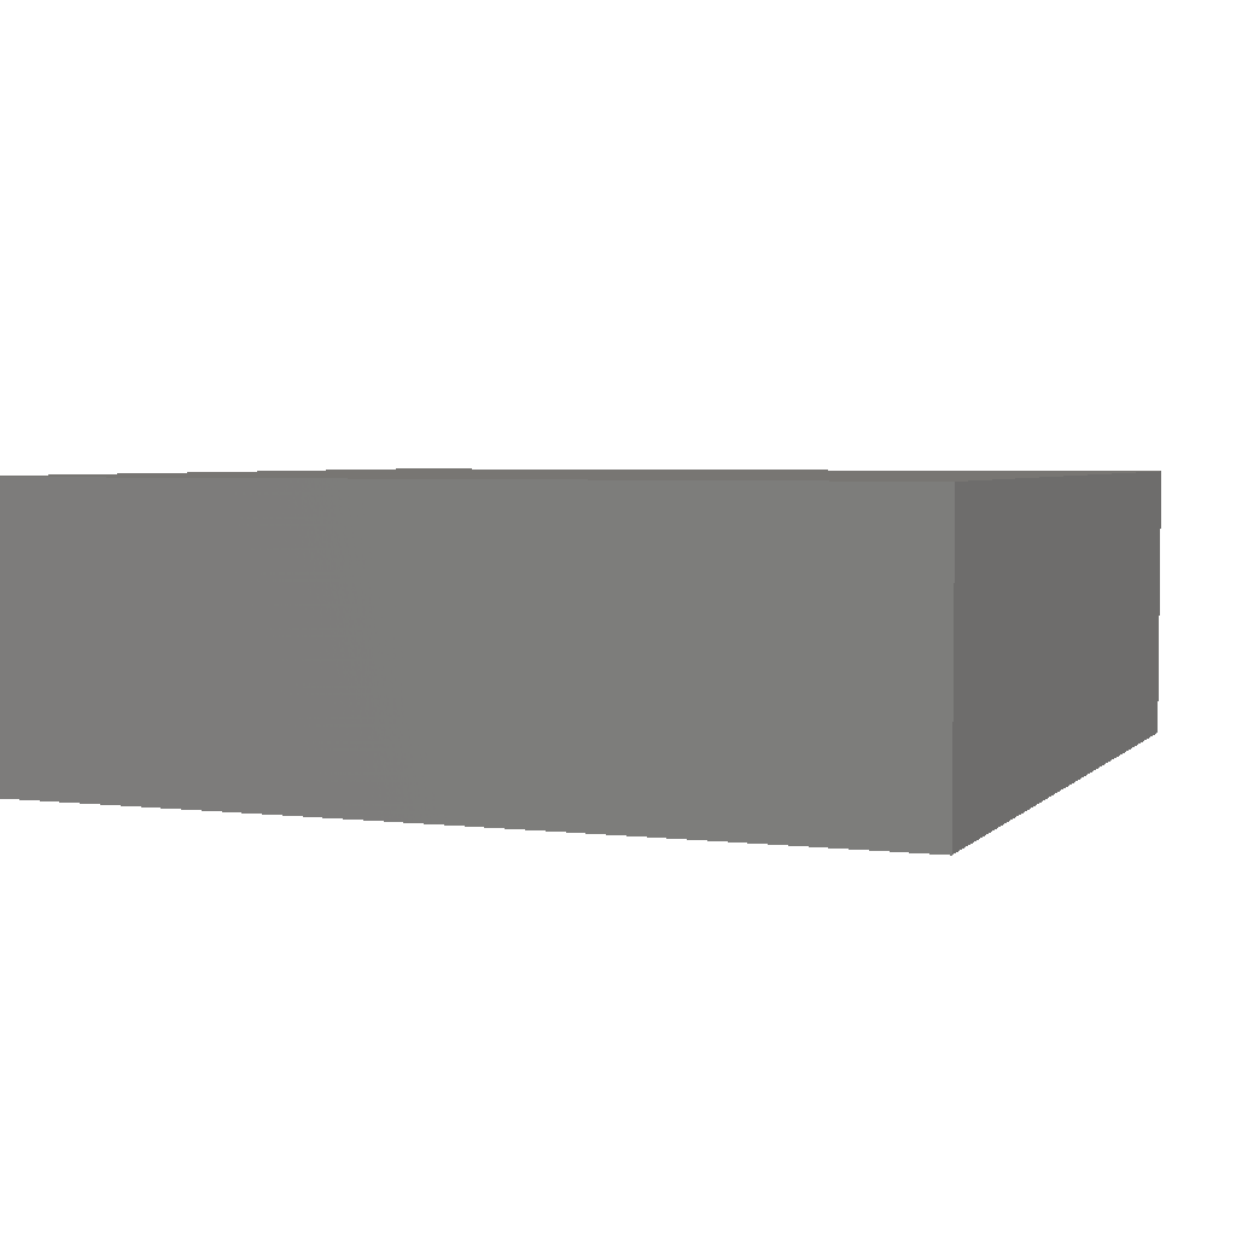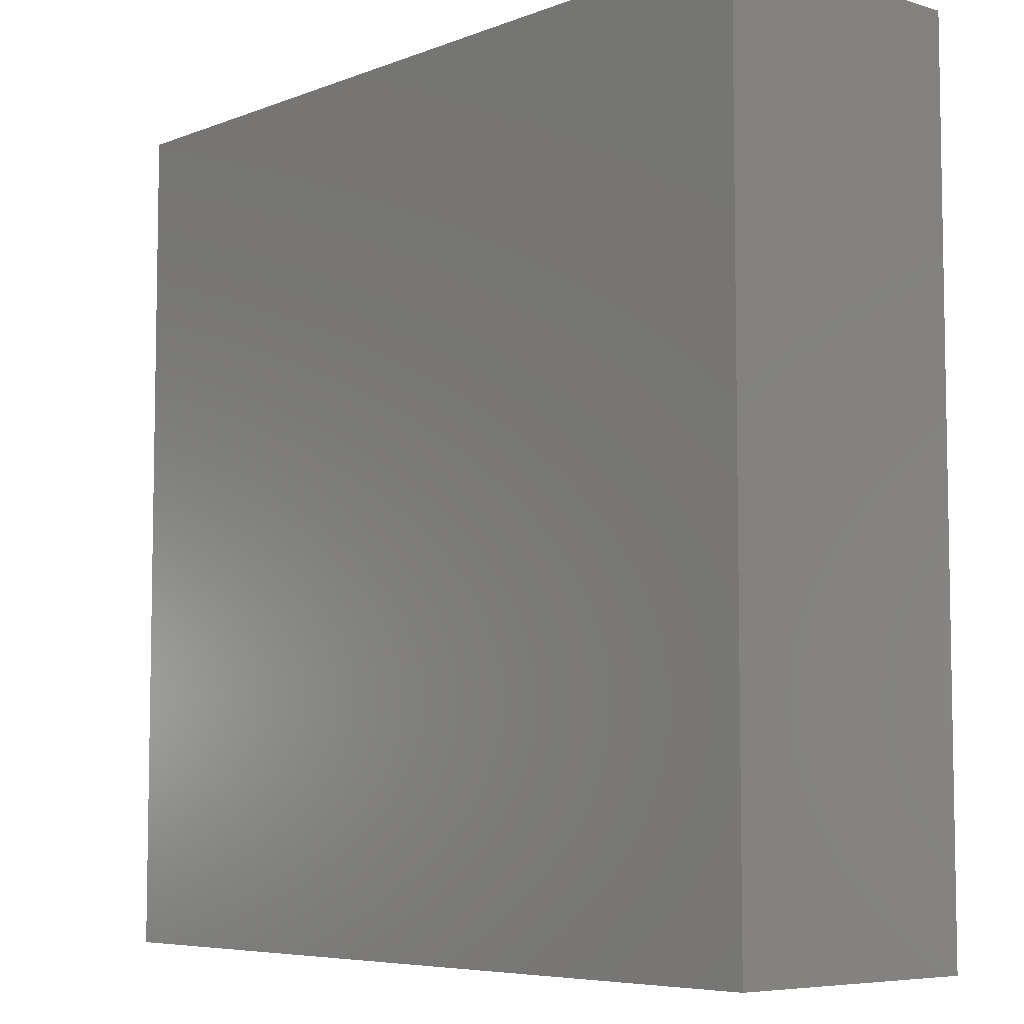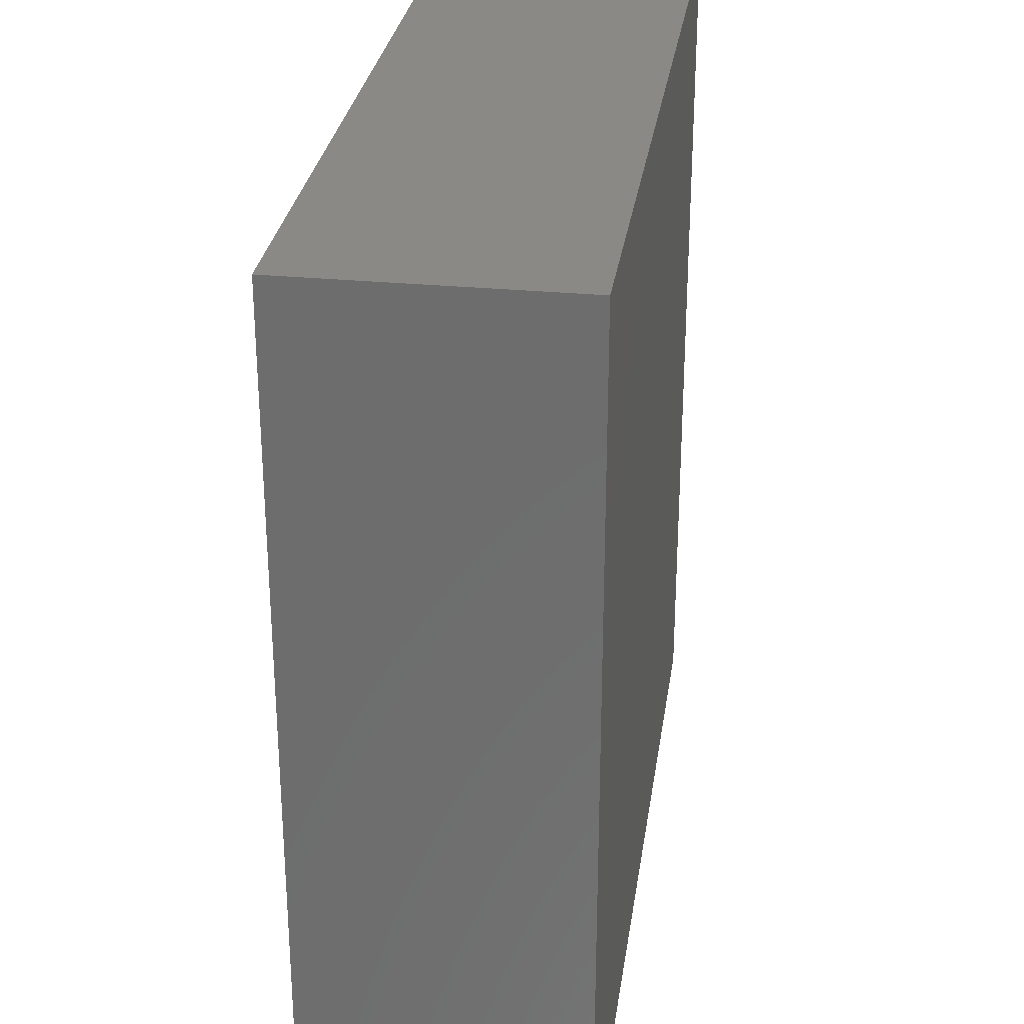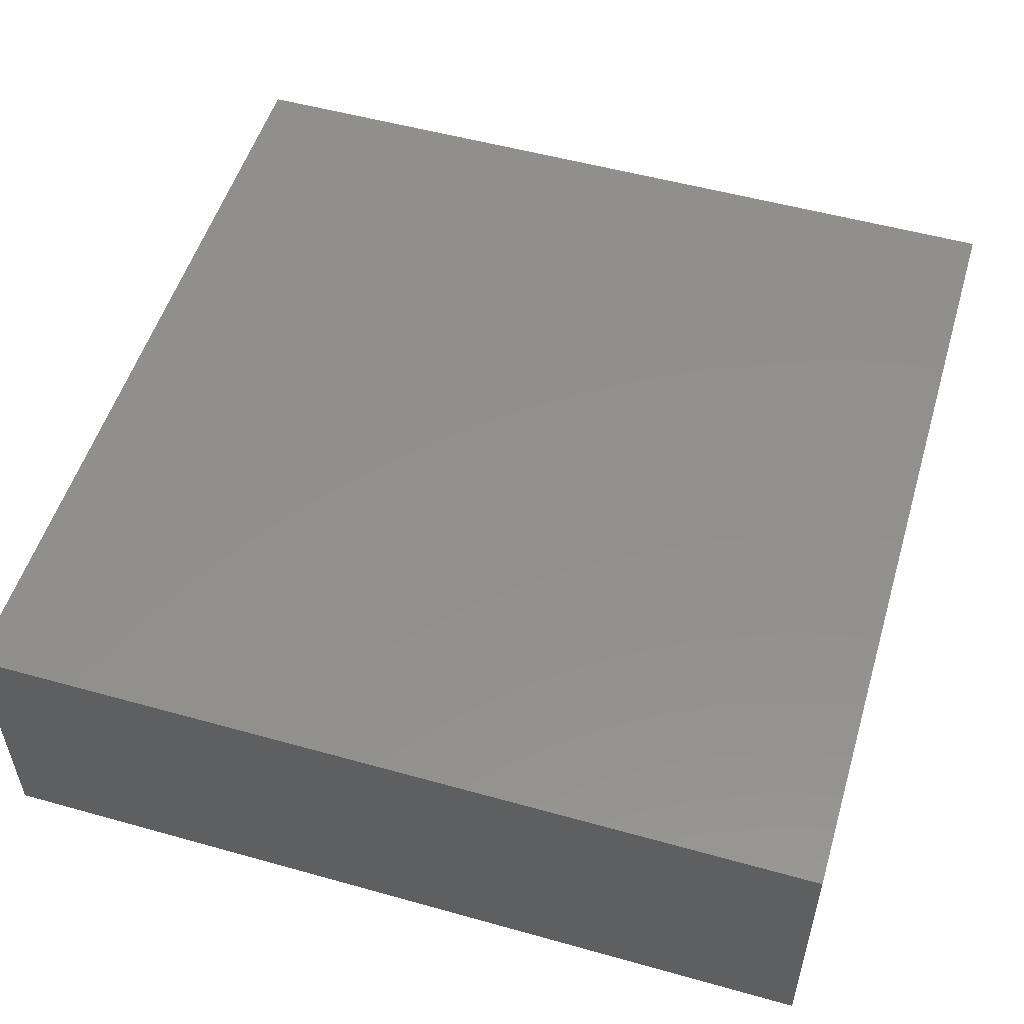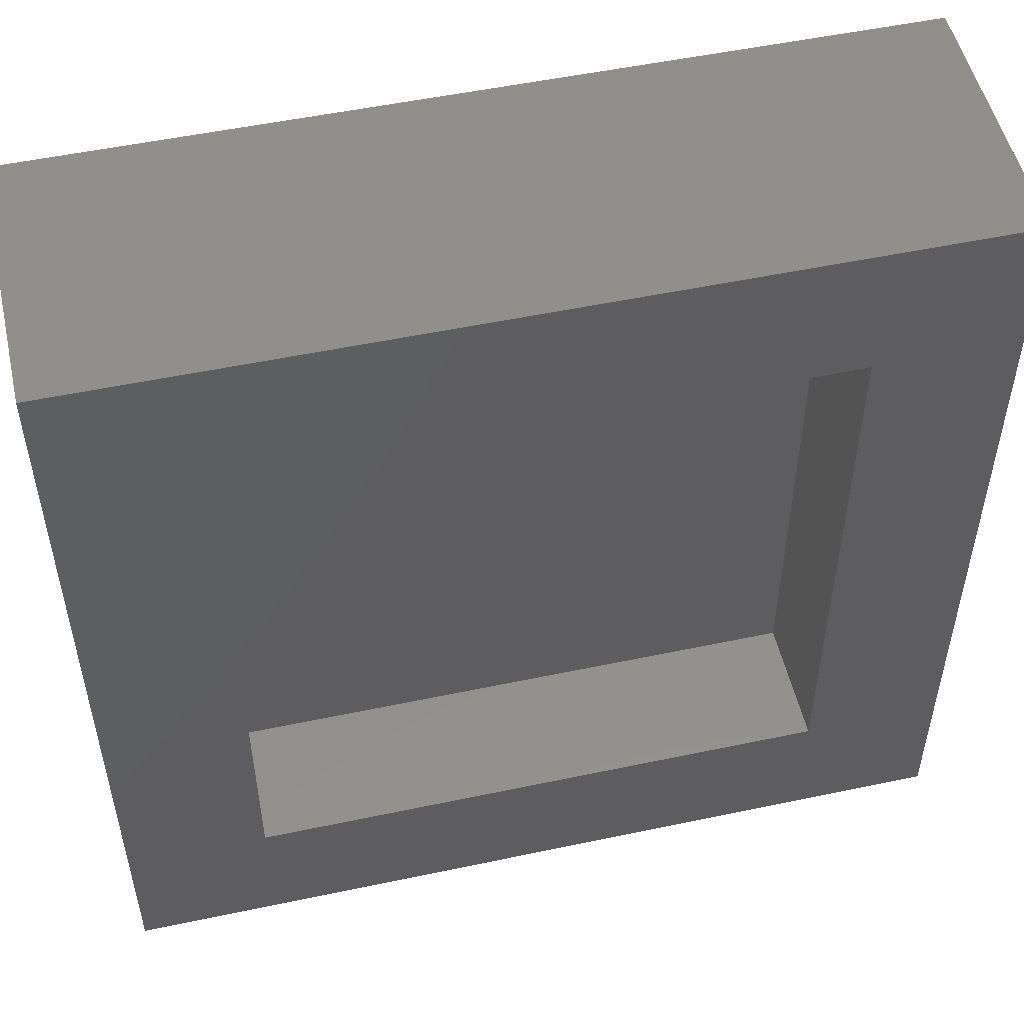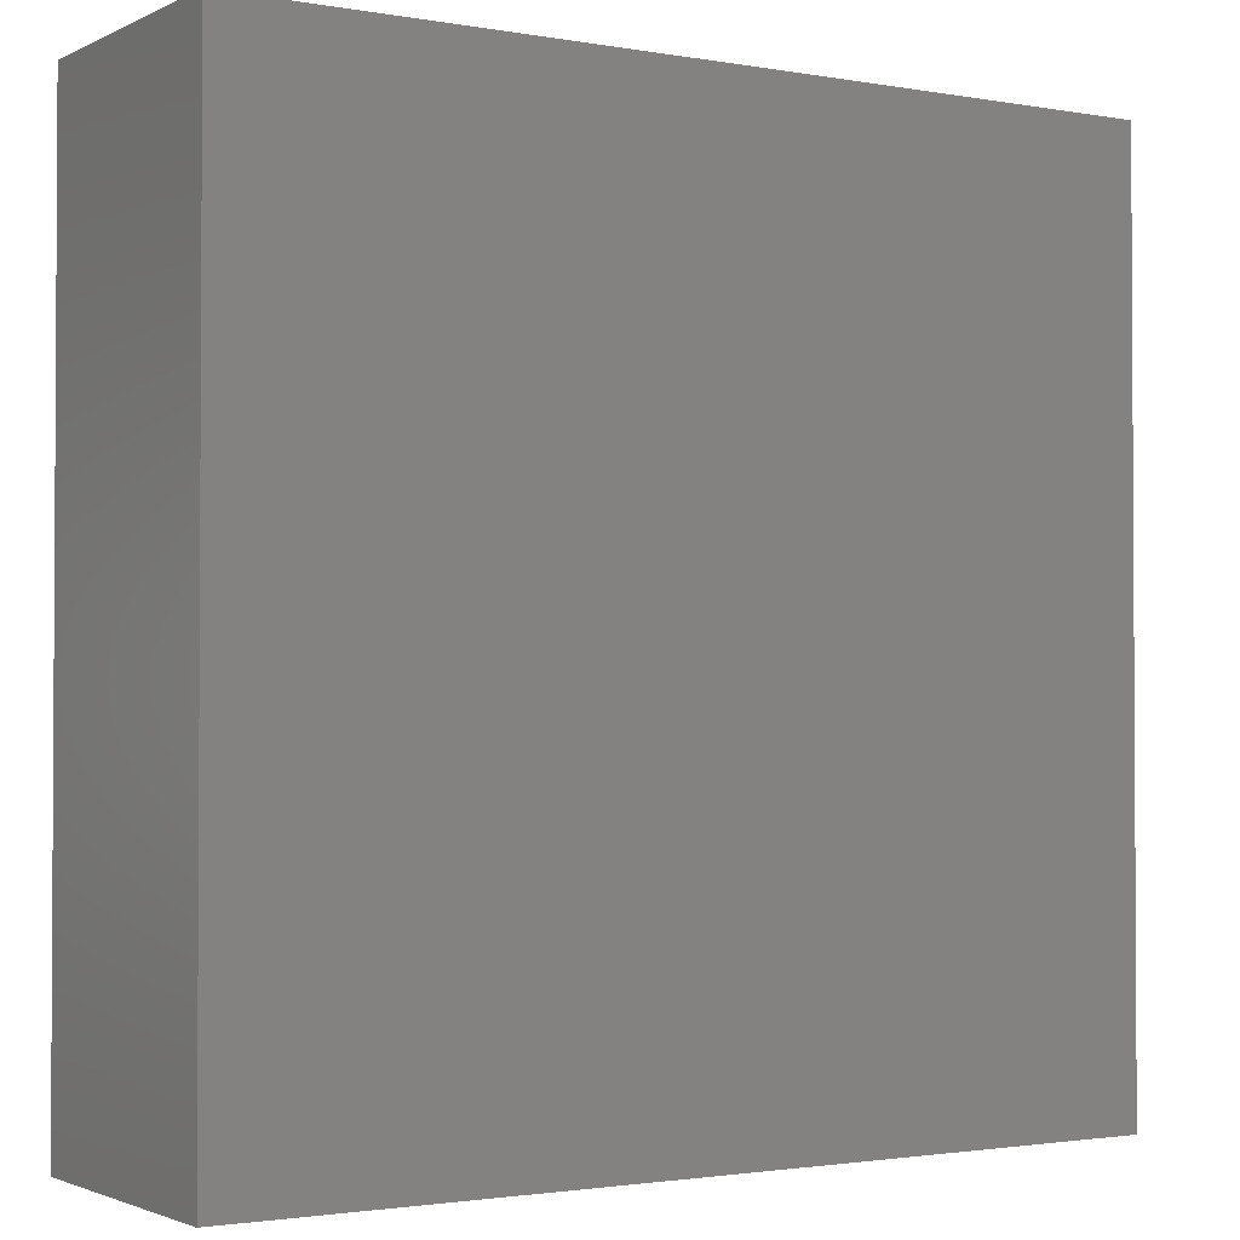
<metadata>
{"format":"stl","ext":"stl","renderer":"f3d","projection":"perspective","resolution":1024,"background":"white","views":[{"elev":3.8,"azim":111.6,"up":"+Y"},{"elev":-6.4,"azim":-131.4,"up":"+Z"},{"elev":29.1,"azim":98.2,"up":"+Z"},{"elev":52.9,"azim":16.7,"up":"+Y"},{"elev":52.0,"azim":-12.9,"up":"+Z"},{"elev":-1.9,"azim":147.7,"up":"+Z"}]}
</metadata>
<code>
# stl→obj: 16 verts, 28 faces
v 0.6719 -0.25 -0.6719
v 0.4531 -0.25 -0.4531
v -0.6719 -0.25 -0.6719
v -0.4531 -0.25 -0.4531
v -0.6719 -0.25 0.6719
v -0.4531 -0.25 0.4531
v 0.6719 -0.25 0.6719
v 0.4531 -0.25 0.4531
v -0.4531 -0.04688 -0.4531
v 0.4531 -0.04688 -0.4531
v 0.4531 -0.04688 0.4531
v -0.4531 -0.04688 0.4531
v -0.6719 0.1719 -0.6719
v 0.6719 0.1719 -0.6719
v 0.6719 0.1719 0.6719
v -0.6719 0.1719 0.6719
f 1 2 3
f 3 2 4
f 3 4 5
f 5 4 6
f 5 6 7
f 7 6 8
f 7 8 1
f 1 8 2
f 4 2 9
f 9 2 10
f 2 8 10
f 10 8 11
f 8 6 11
f 11 6 12
f 6 4 12
f 12 4 9
f 3 13 1
f 1 13 14
f 1 14 7
f 7 14 15
f 7 15 5
f 5 15 16
f 5 16 3
f 3 16 13
f 13 16 14
f 14 16 15
f 9 10 12
f 12 10 11

</code>
